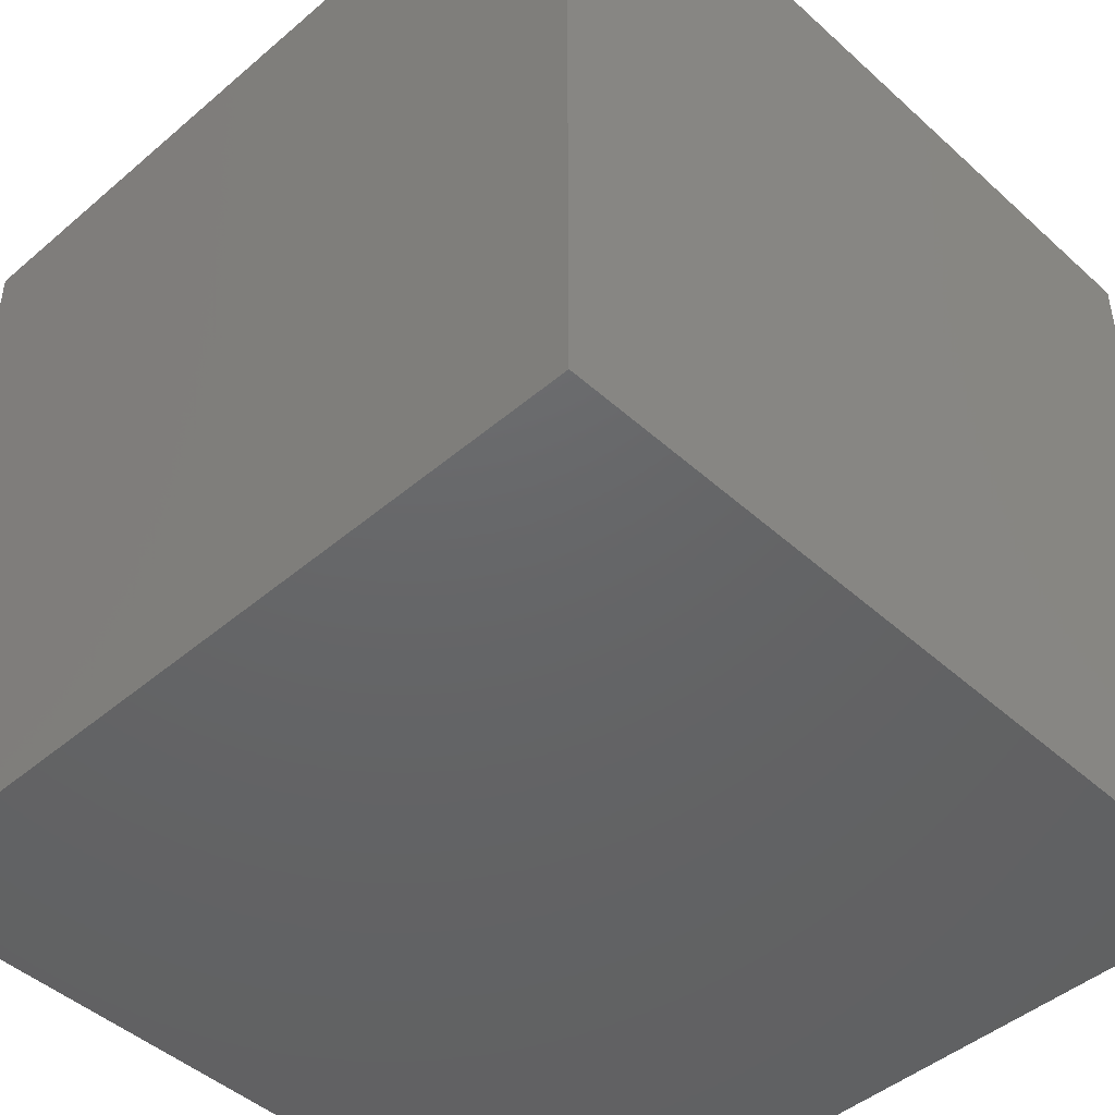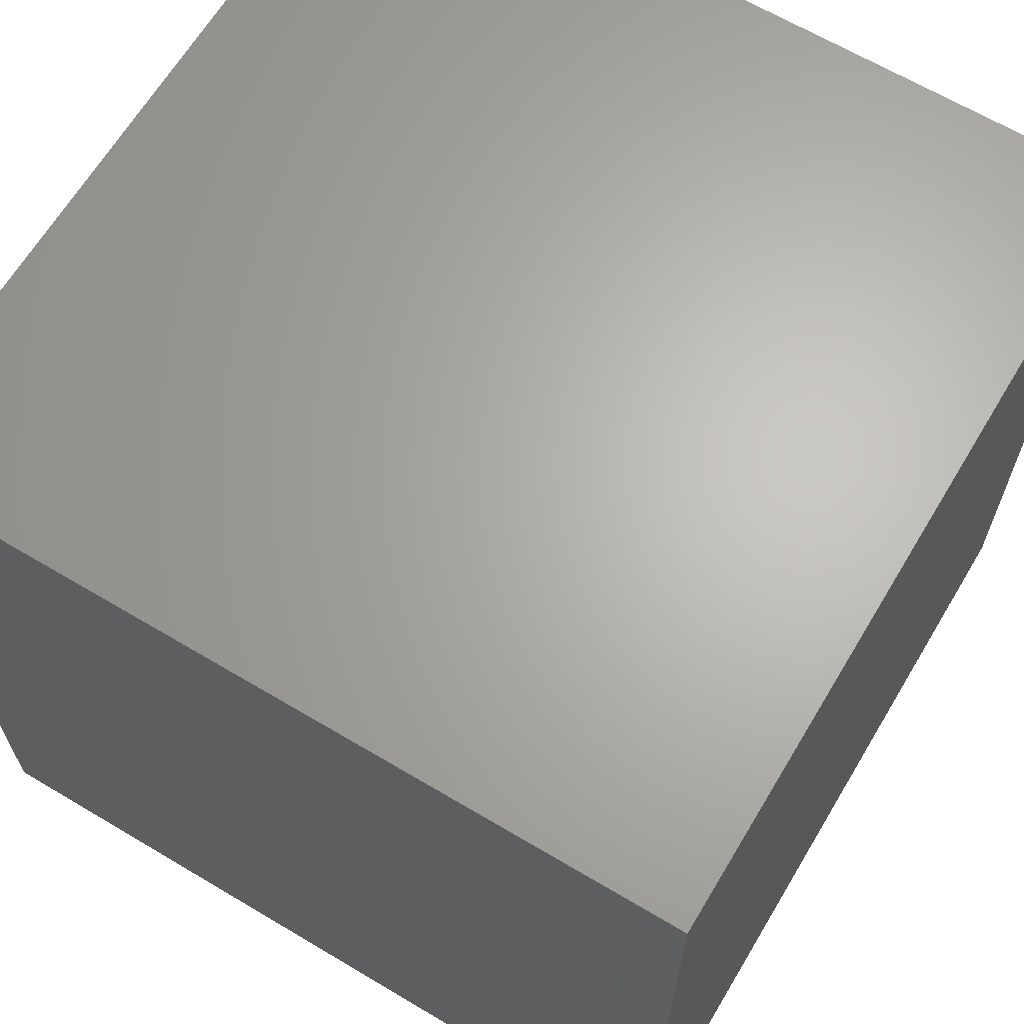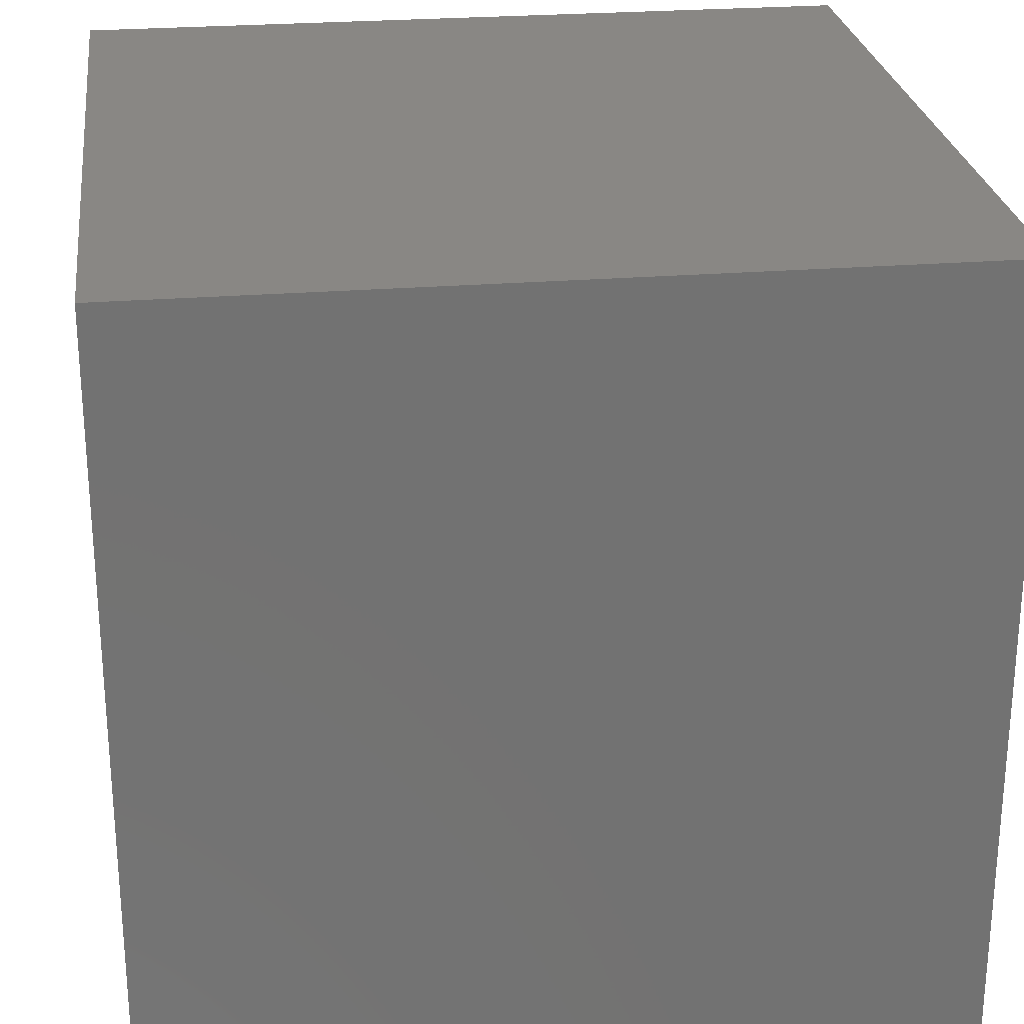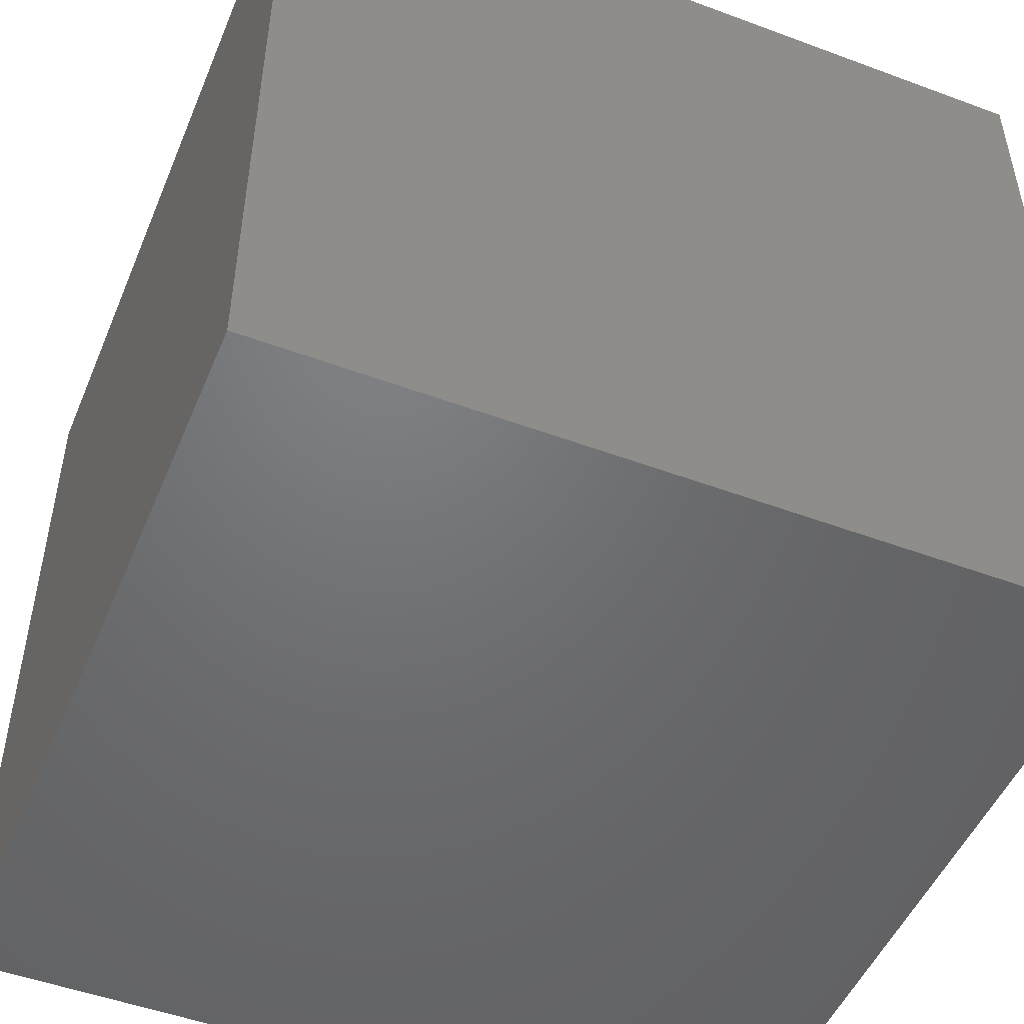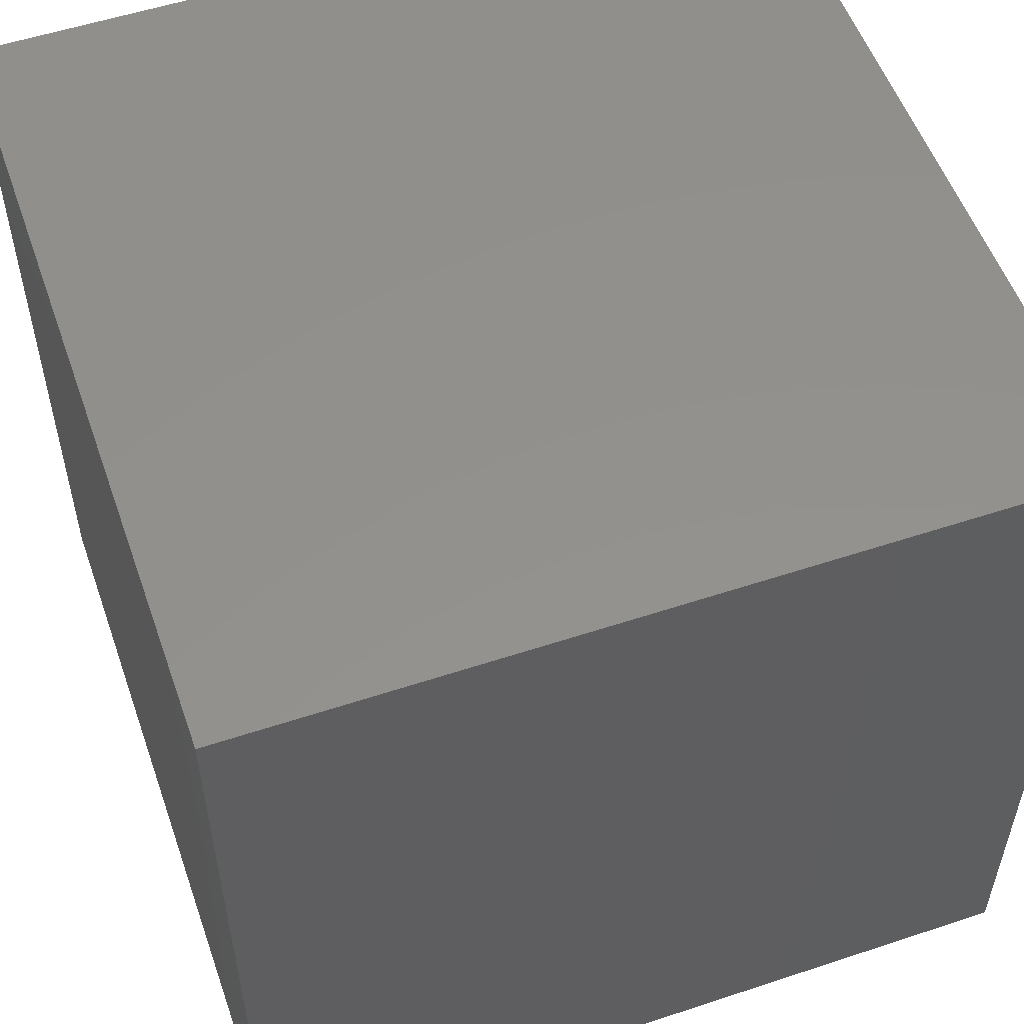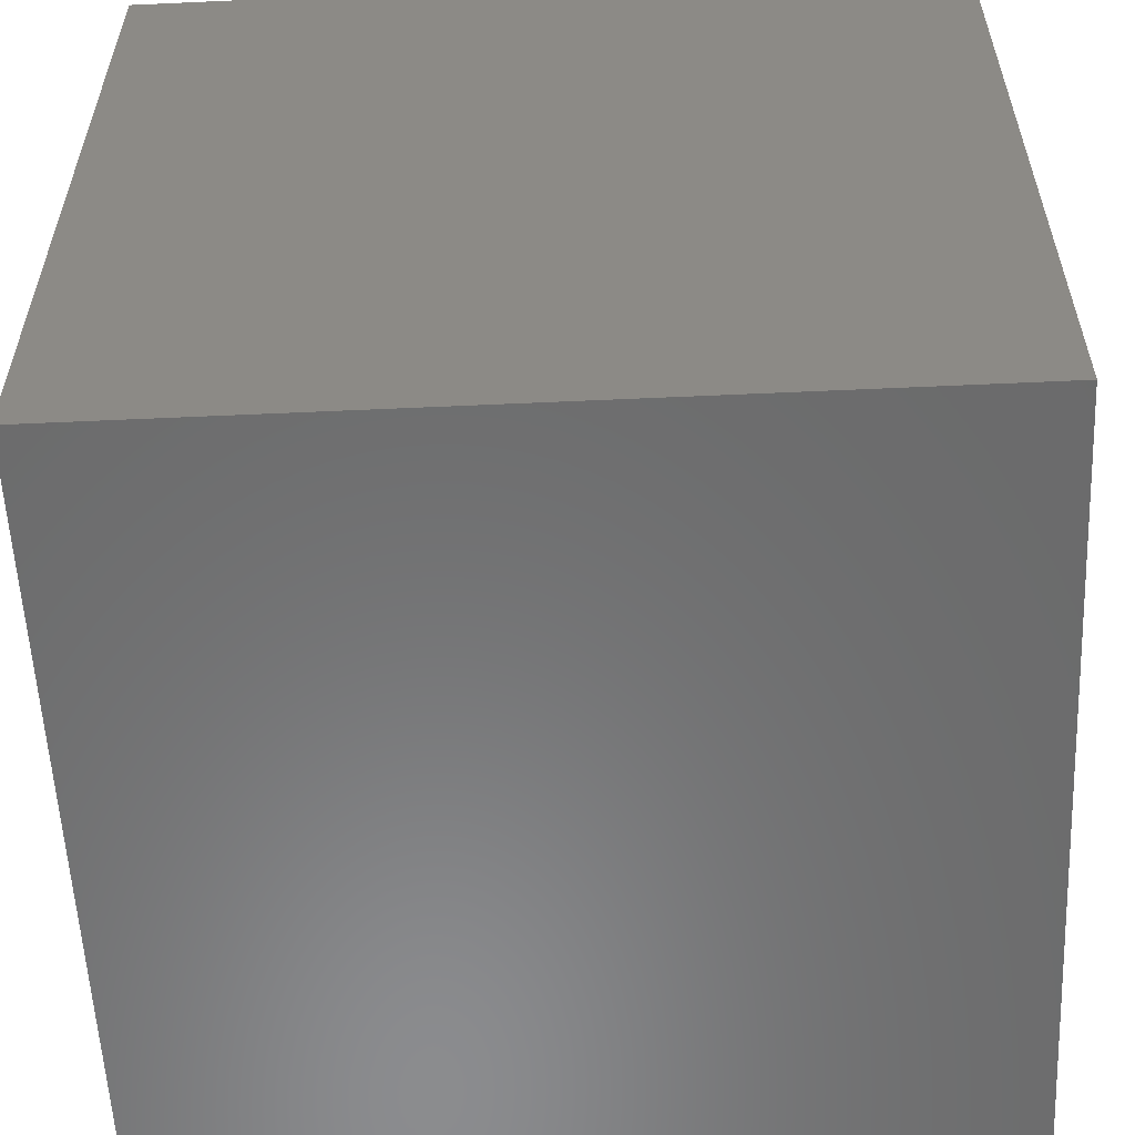
<metadata>
{"format":"stl","ext":"stl","renderer":"f3d","projection":"perspective","resolution":1024,"background":"white","views":[{"elev":-46.1,"azim":134.2,"up":"+Z"},{"elev":65.3,"azim":-59.1,"up":"+Z"},{"elev":25.8,"azim":-7.3,"up":"+Y"},{"elev":-49.7,"azim":-22.3,"up":"+Z"},{"elev":54.6,"azim":-19.3,"up":"+Z"},{"elev":-57.2,"azim":2.7,"up":"+Y"}]}
</metadata>
<code>
# stl→obj: 8 verts, 12 faces
v 1 -2 0
v 0 -2 0
v 1 -3 0
v 0 -3 0
v 1 -3 -1
v 0 -3 -1
v 1 -2 -1
v 0 -2 -1
f 1 2 3
f 3 2 4
f 5 6 7
f 7 6 8
f 4 6 3
f 3 6 5
f 2 8 4
f 4 8 6
f 1 7 2
f 2 7 8
f 3 5 1
f 1 5 7

</code>
